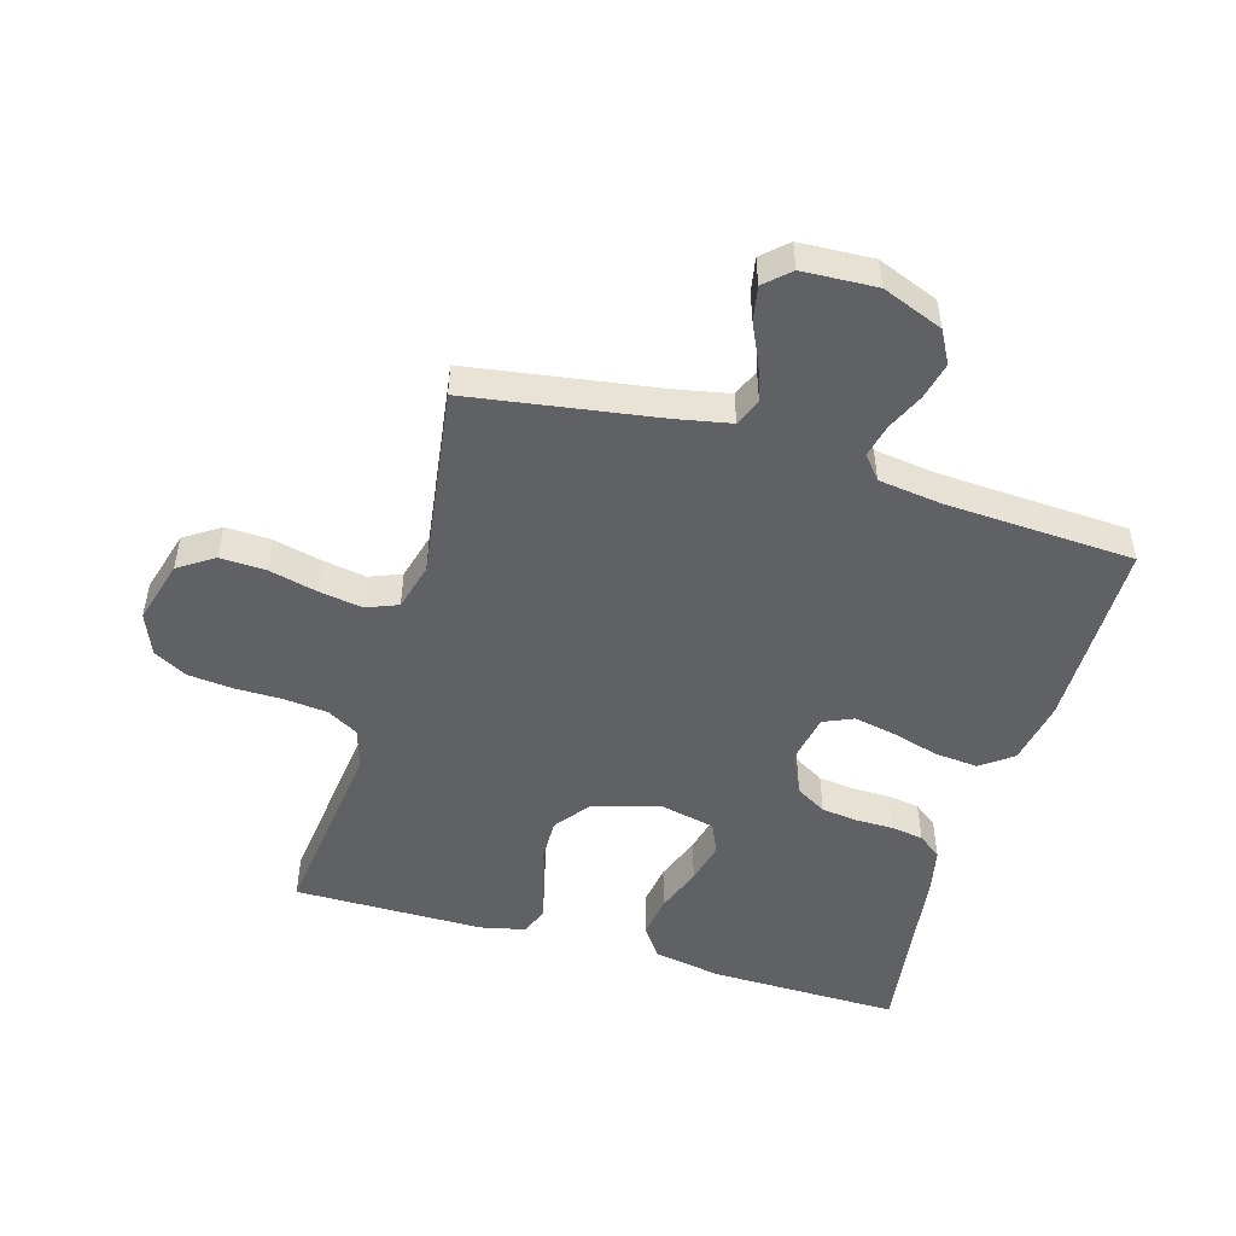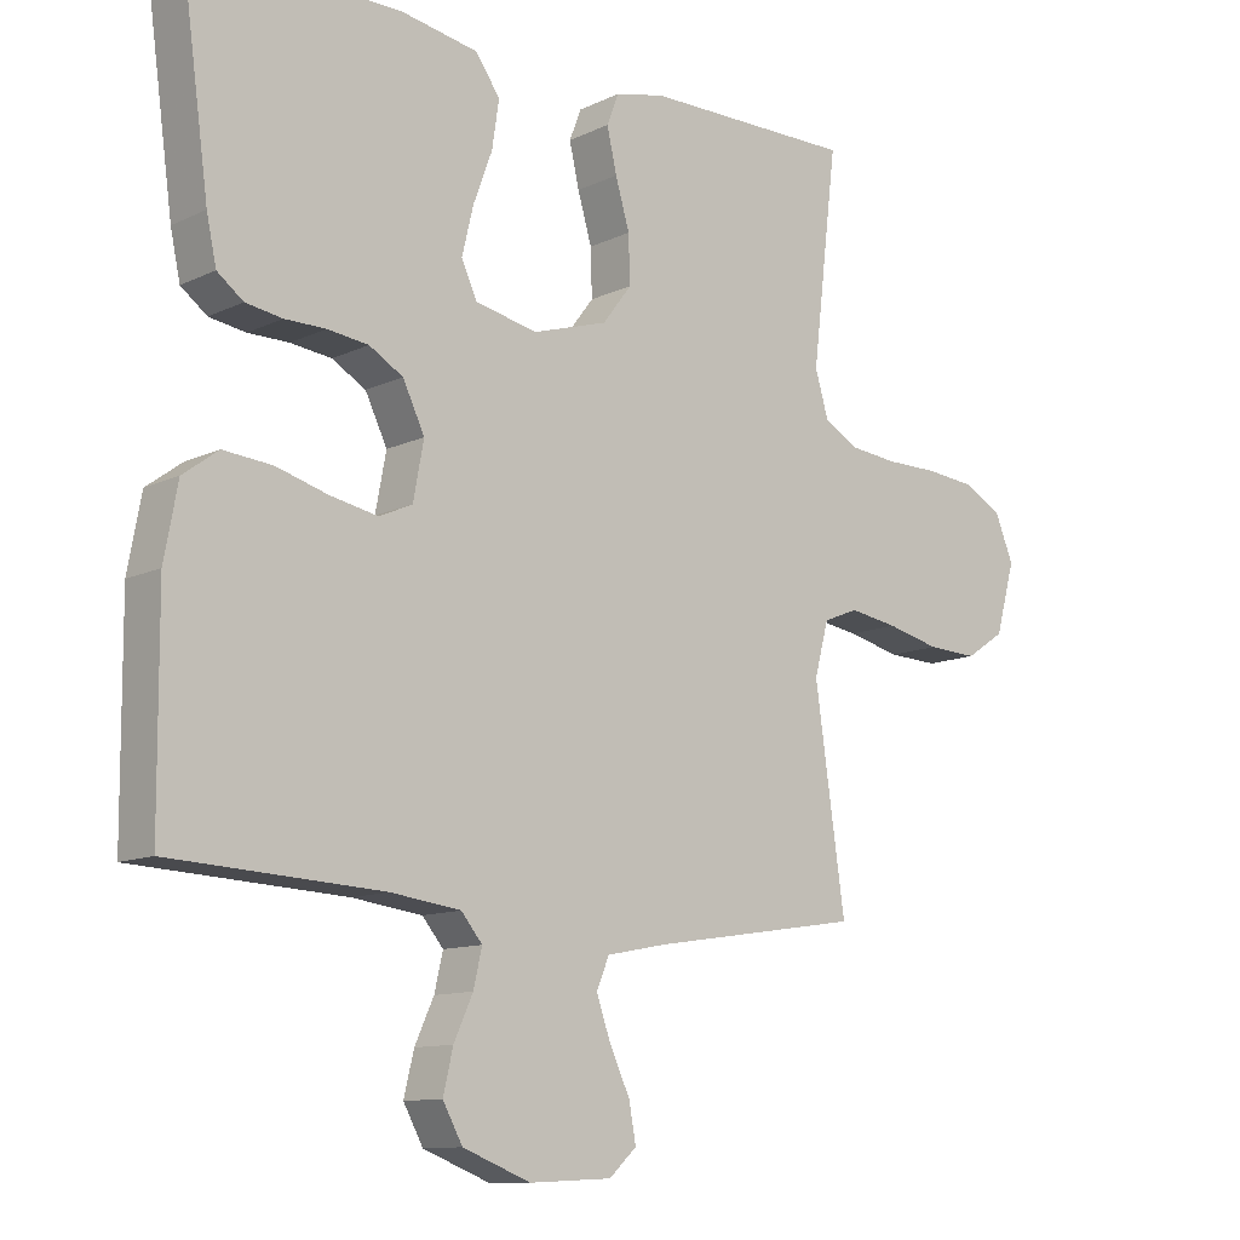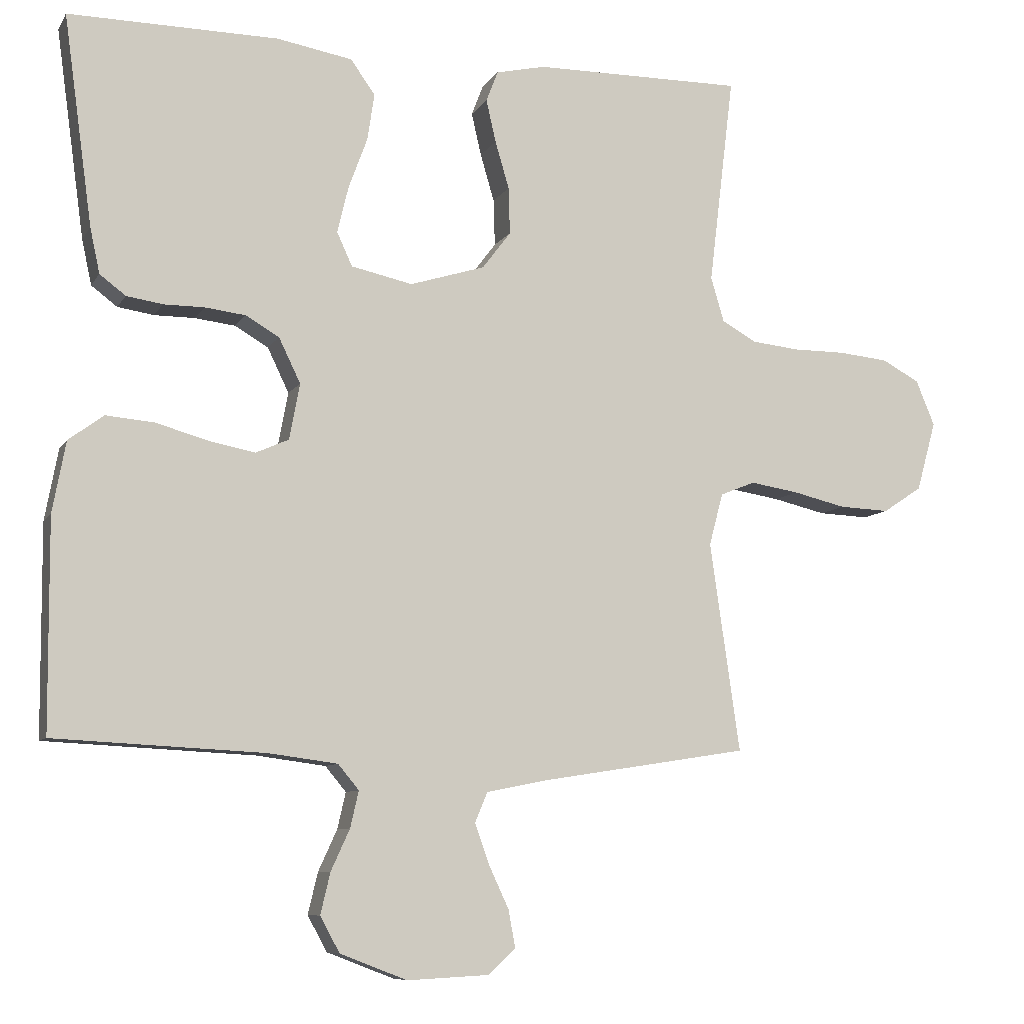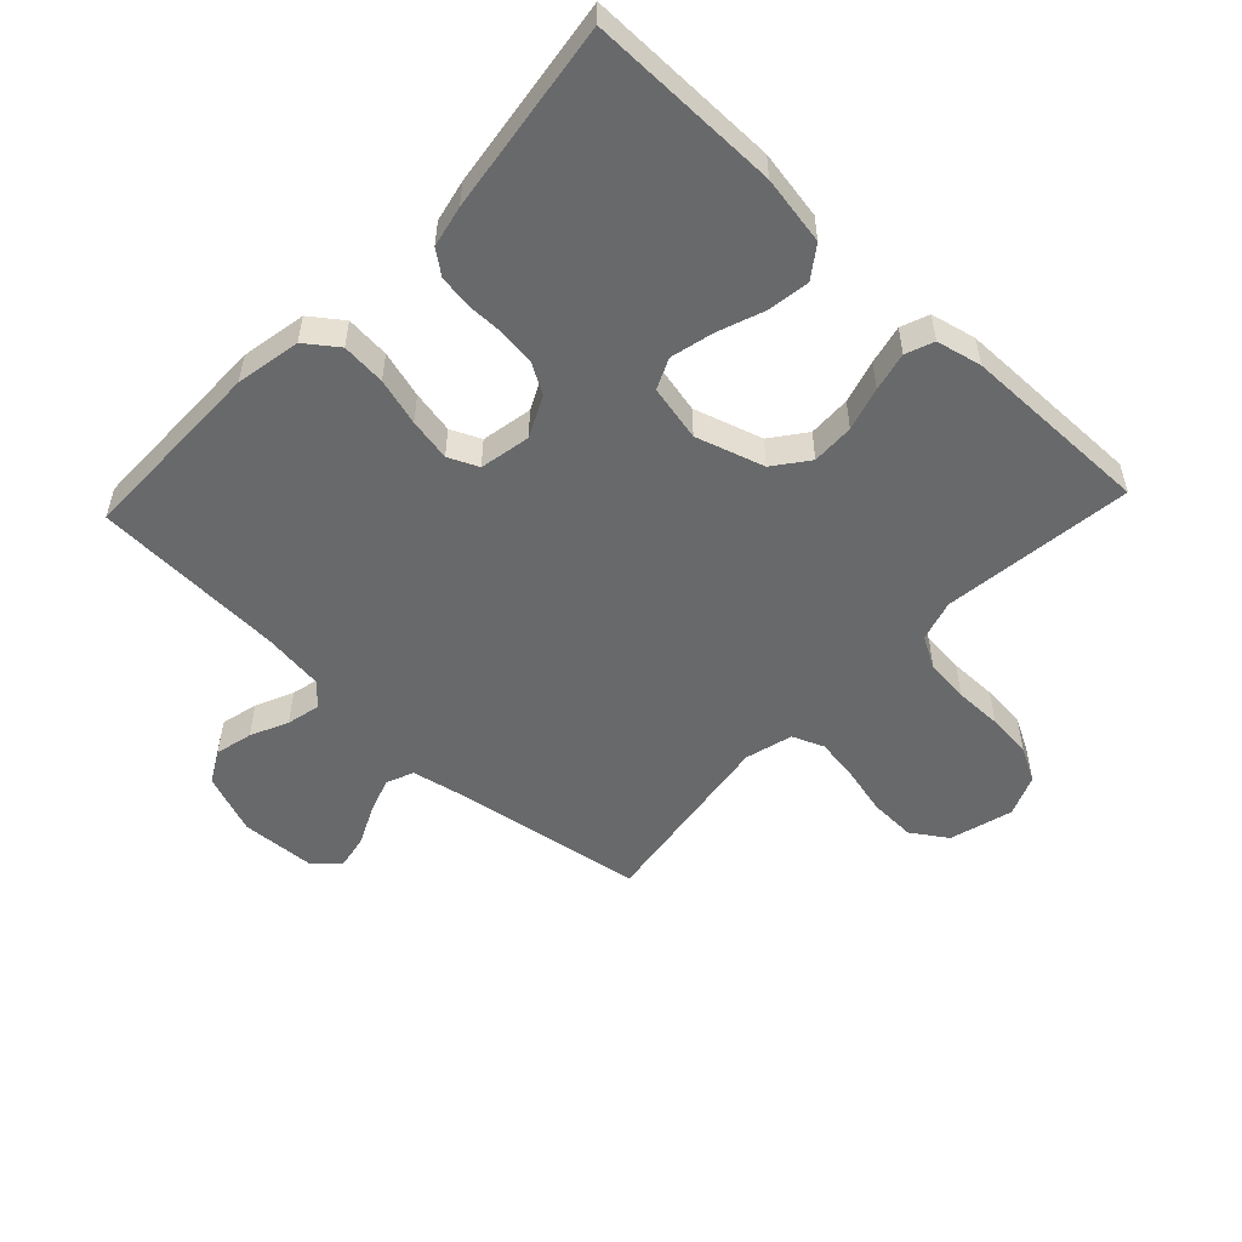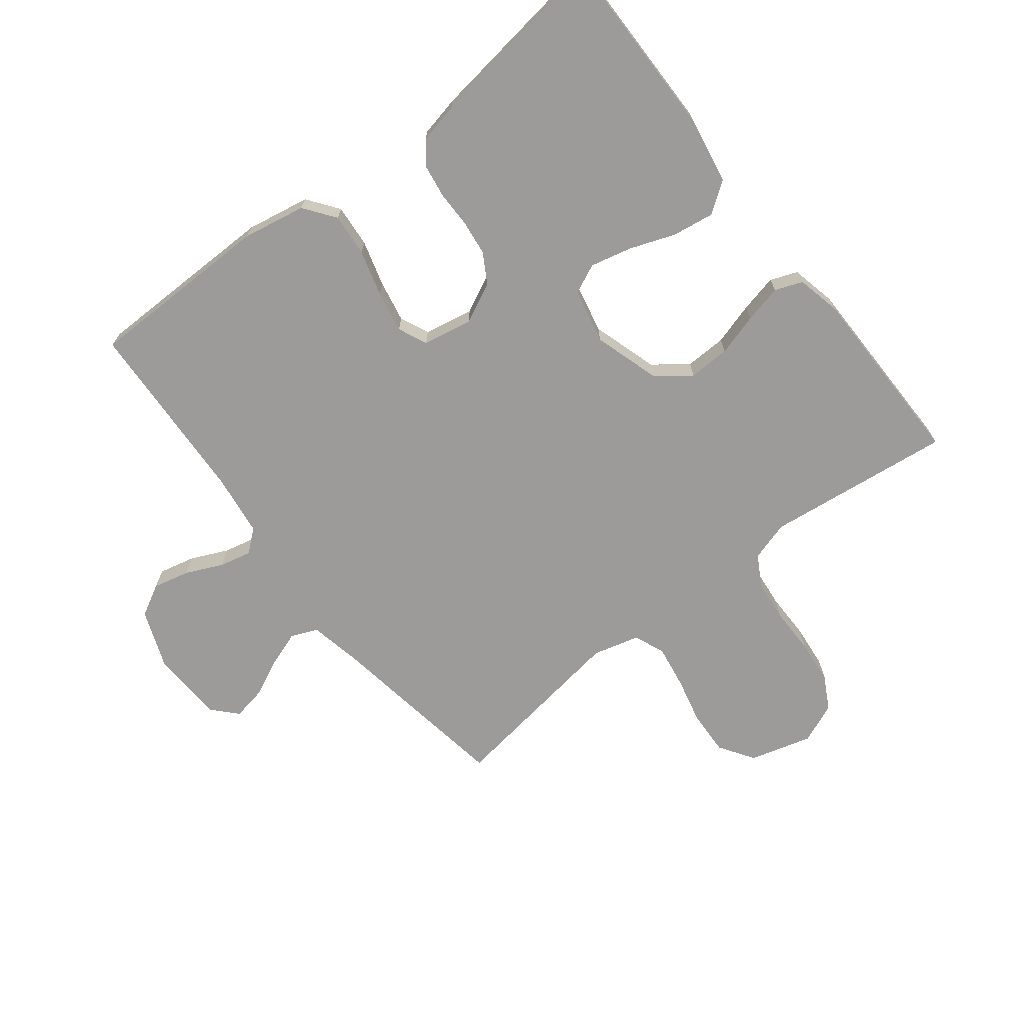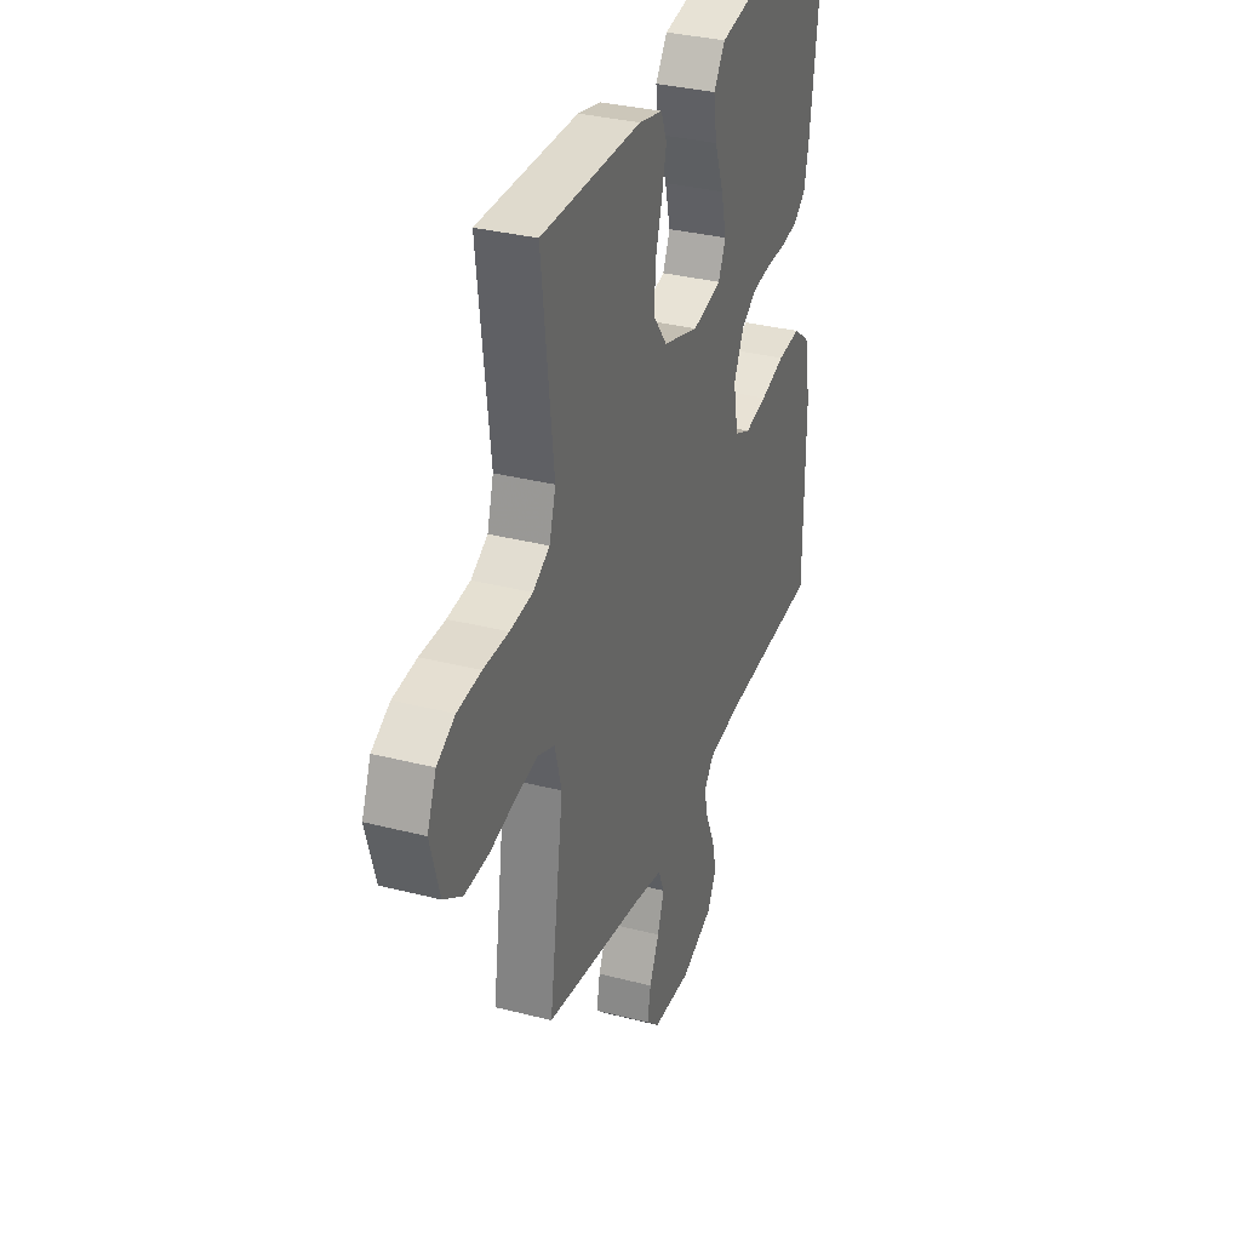
<metadata>
{"format":"obj","ext":"obj","renderer":"f3d","projection":"perspective","resolution":1024,"background":"white","views":[{"elev":-49.8,"azim":163.6,"up":"+Y"},{"elev":-11.4,"azim":-41.4,"up":"+Z"},{"elev":-8.4,"azim":-18.6,"up":"+Z"},{"elev":-52.6,"azim":-43.3,"up":"+Y"},{"elev":-69.8,"azim":-52.0,"up":"+Y"},{"elev":33.0,"azim":109.6,"up":"+Z"}]}
</metadata>
<code>
v -0.5 0.07 -0.5
v -0.502 0.07 -0.2
v -0.483 0.07 -0.098
v -0.433 0.07 -0.061
v -0.364 0.07 -0.067
v -0.29 0.07 -0.088
v -0.223 0.07 -0.101
v -0.176 0.07 -0.08
v -0.161 0.07 0
v -0.192 0.07 0.064
v -0.24 0.07 0.092
v -0.298 0.07 0.099
v -0.356 0.07 0.099
v -0.408 0.07 0.107
v -0.445 0.07 0.135
v -0.459 0.07 0.2
v -0.5 0.07 0.5
v -0.2 0.07 0.497
v -0.092 0.07 0.478
v -0.057 0.07 0.429
v -0.067 0.07 0.362
v -0.094 0.07 0.289
v -0.11 0.07 0.222
v -0.088 0.07 0.174
v 0 0.07 0.155
v 0.107 0.07 0.188
v 0.148 0.07 0.242
v 0.146 0.07 0.309
v 0.126 0.07 0.377
v 0.112 0.07 0.438
v 0.129 0.07 0.482
v 0.2 0.07 0.498
v 0.5 0.07 0.5
v 0.464 0.07 0.2
v 0.483 0.07 0.136
v 0.533 0.07 0.108
v 0.601 0.07 0.101
v 0.676 0.07 0.101
v 0.747 0.07 0.094
v 0.801 0.07 0.065
v 0.828 0.07 0
v 0.8 0.07 -0.1
v 0.744 0.07 -0.137
v 0.672 0.07 -0.134
v 0.596 0.07 -0.116
v 0.527 0.07 -0.105
v 0.477 0.07 -0.125
v 0.457 0.07 -0.2
v 0.5 0.07 -0.5
v 0.2 0.07 -0.547
v 0.115 0.07 -0.564
v 0.097 0.07 -0.607
v 0.117 0.07 -0.664
v 0.146 0.07 -0.726
v 0.156 0.07 -0.78
v 0.117 0.07 -0.816
v 0 0.07 -0.822
v -0.096 0.07 -0.785
v -0.124 0.07 -0.734
v -0.11 0.07 -0.675
v -0.083 0.07 -0.616
v -0.071 0.07 -0.564
v -0.101 0.07 -0.528
v -0.2 0.07 -0.515
v -0.5 0 -0.5
v -0.502 0 -0.2
v -0.483 0 -0.098
v -0.433 0 -0.061
v -0.364 0 -0.067
v -0.29 0 -0.088
v -0.223 0 -0.101
v -0.176 0 -0.08
v -0.161 0 0
v -0.192 0 0.064
v -0.24 0 0.092
v -0.298 0 0.099
v -0.356 0 0.099
v -0.408 0 0.107
v -0.445 0 0.135
v -0.459 0 0.2
v -0.5 0 0.5
v -0.2 0 0.497
v -0.092 0 0.478
v -0.057 0 0.429
v -0.067 0 0.362
v -0.094 0 0.289
v -0.11 0 0.222
v -0.088 0 0.174
v 0 0 0.155
v 0.107 0 0.188
v 0.148 0 0.242
v 0.146 0 0.309
v 0.126 0 0.377
v 0.112 0 0.438
v 0.129 0 0.482
v 0.2 0 0.498
v 0.5 0 0.5
v 0.464 0 0.2
v 0.483 0 0.136
v 0.533 0 0.108
v 0.601 0 0.101
v 0.676 0 0.101
v 0.747 0 0.094
v 0.801 0 0.065
v 0.828 0 0
v 0.8 0 -0.1
v 0.744 0 -0.137
v 0.672 0 -0.134
v 0.596 0 -0.116
v 0.527 0 -0.105
v 0.477 0 -0.125
v 0.457 0 -0.2
v 0.5 0 -0.5
v 0.2 0 -0.547
v 0.115 0 -0.564
v 0.097 0 -0.607
v 0.117 0 -0.664
v 0.146 0 -0.726
v 0.156 0 -0.78
v 0.117 0 -0.816
v 0 0 -0.822
v -0.096 0 -0.785
v -0.124 0 -0.734
v -0.11 0 -0.675
v -0.083 0 -0.616
v -0.071 0 -0.564
v -0.101 0 -0.528
v -0.2 0 -0.515
f 58 59 60 61
f 58 61 62
f 57 58 62
f 56 57 62
f 53 54 55 56
f 52 53 56 62
f 51 52 62 63
f 48 49 50
f 47 48 50 51
f 42 43 44 45
f 42 45 46
f 41 42 46
f 40 41 46
f 37 38 39 40
f 36 37 40 46
f 35 36 46 47
f 31 32 33 34
f 28 29 30 31
f 28 31 34 35
f 19 20 21 22
f 19 22 23
f 18 19 23
f 17 18 23
f 16 17 23 24
f 12 13 14 15
f 11 12 15 16
f 3 4 5 6
f 3 6 7
f 64 1 2 3
f 63 64 3 7
f 27 28 35 47
f 26 27 47 51
f 25 26 51 63
f 11 16 24 25
f 10 11 25
f 9 10 25
f 8 9 25 63
f 7 8 63
f 125 124 123 122
f 126 125 122
f 126 122 121
f 126 121 120
f 120 119 118 117
f 126 120 117 116
f 127 126 116 115
f 114 113 112
f 115 114 112 111
f 109 108 107 106
f 110 109 106
f 110 106 105
f 110 105 104
f 104 103 102 101
f 110 104 101 100
f 111 110 100 99
f 98 97 96 95
f 95 94 93 92
f 99 98 95 92
f 86 85 84 83
f 87 86 83
f 87 83 82
f 87 82 81
f 88 87 81 80
f 79 78 77 76
f 80 79 76 75
f 70 69 68 67
f 71 70 67
f 67 66 65 128
f 71 67 128 127
f 111 99 92 91
f 115 111 91 90
f 127 115 90 89
f 89 88 80 75
f 89 75 74
f 89 74 73
f 127 89 73 72
f 127 72 71
f 1 65 66 2
f 2 66 67 3
f 3 67 68 4
f 4 68 69 5
f 5 69 70 6
f 6 70 71 7
f 7 71 72 8
f 8 72 73 9
f 9 73 74 10
f 10 74 75 11
f 11 75 76 12
f 12 76 77 13
f 13 77 78 14
f 14 78 79 15
f 15 79 80 16
f 16 80 81 17
f 17 81 82 18
f 18 82 83 19
f 19 83 84 20
f 20 84 85 21
f 21 85 86 22
f 22 86 87 23
f 23 87 88 24
f 24 88 89 25
f 25 89 90 26
f 26 90 91 27
f 27 91 92 28
f 28 92 93 29
f 29 93 94 30
f 30 94 95 31
f 31 95 96 32
f 32 96 97 33
f 33 97 98 34
f 34 98 99 35
f 35 99 100 36
f 36 100 101 37
f 37 101 102 38
f 38 102 103 39
f 39 103 104 40
f 40 104 105 41
f 41 105 106 42
f 42 106 107 43
f 43 107 108 44
f 44 108 109 45
f 45 109 110 46
f 46 110 111 47
f 47 111 112 48
f 48 112 113 49
f 49 113 114 50
f 50 114 115 51
f 51 115 116 52
f 52 116 117 53
f 53 117 118 54
f 54 118 119 55
f 55 119 120 56
f 56 120 121 57
f 57 121 122 58
f 58 122 123 59
f 59 123 124 60
f 60 124 125 61
f 61 125 126 62
f 62 126 127 63
f 63 127 128 64
f 64 128 65 1

</code>
